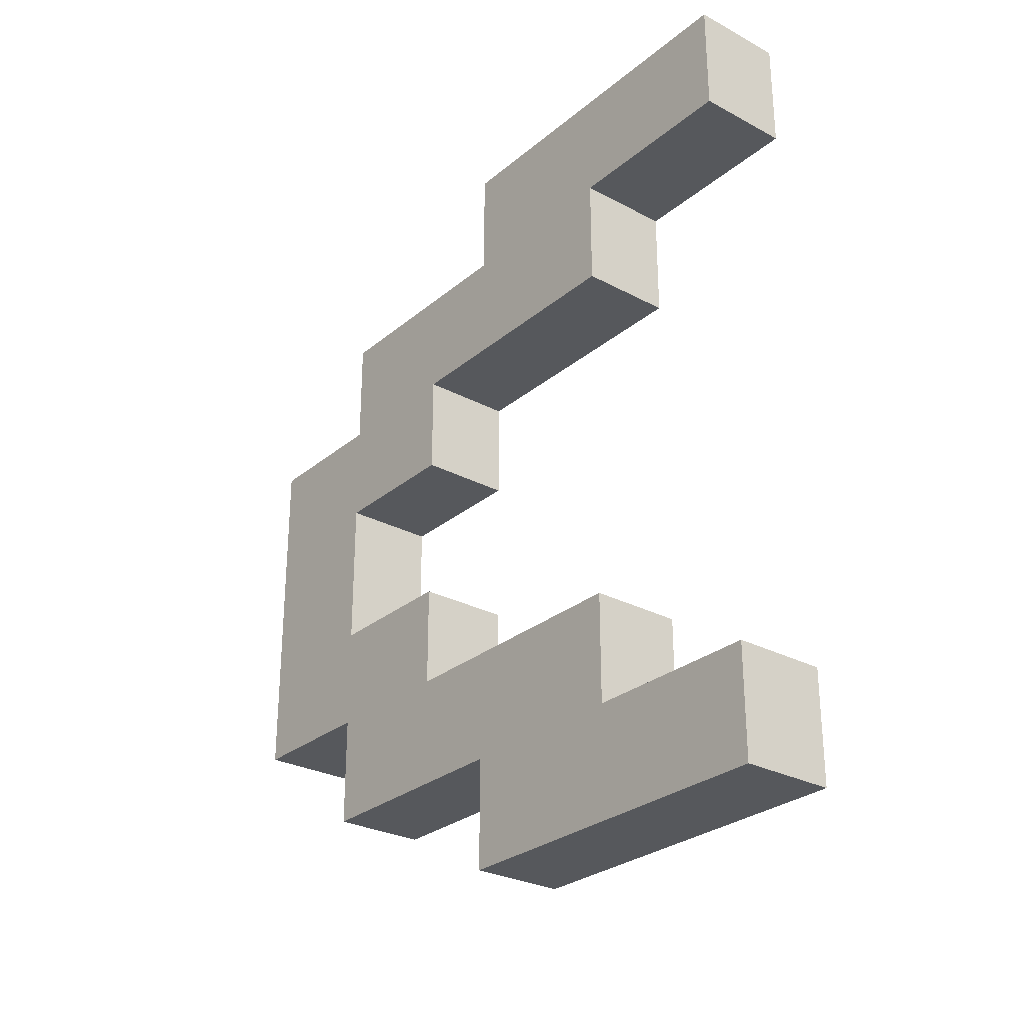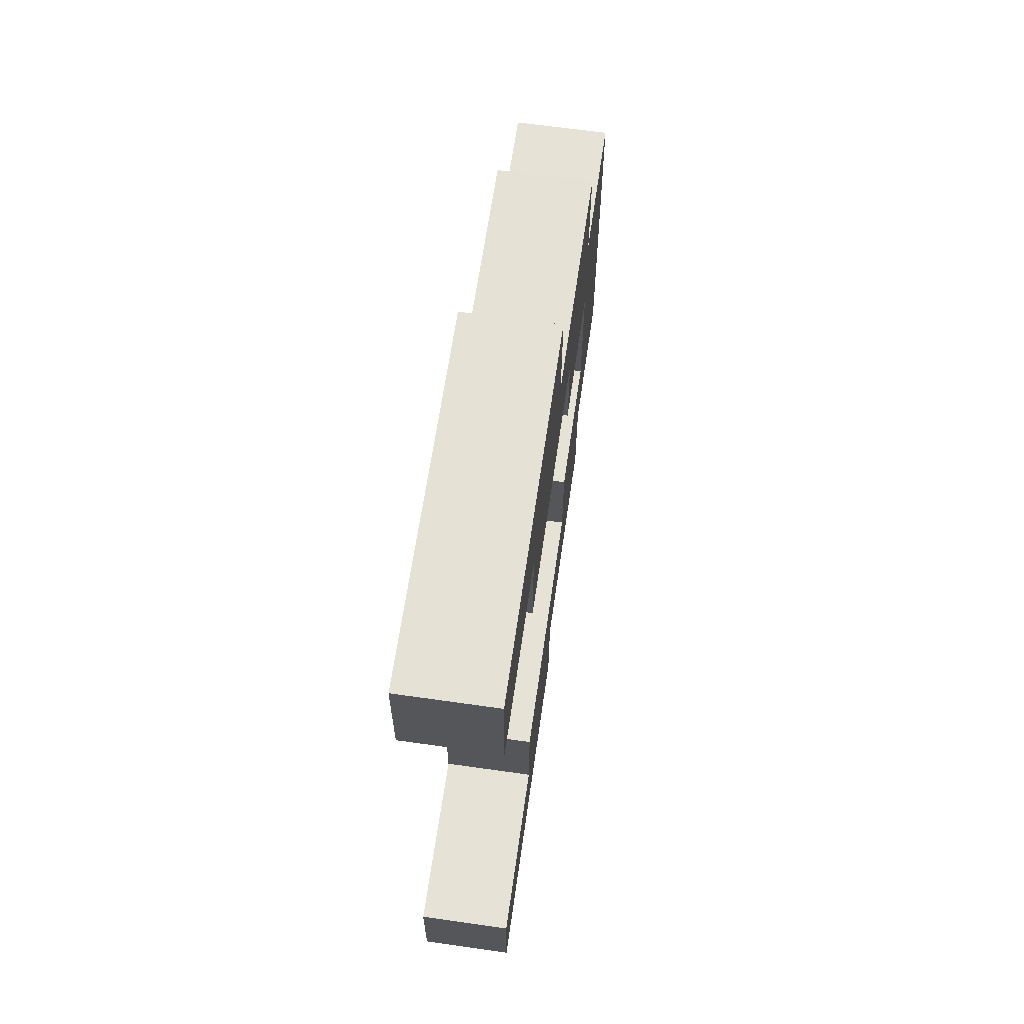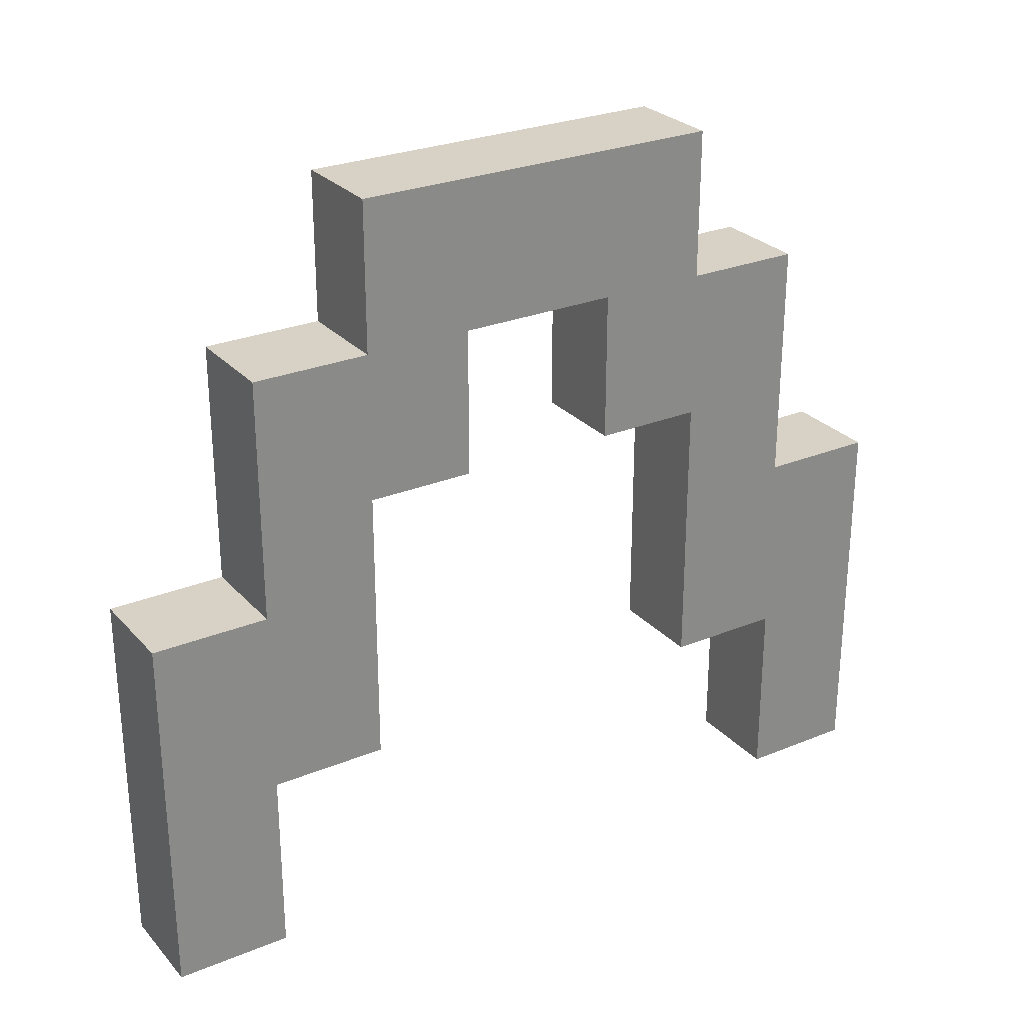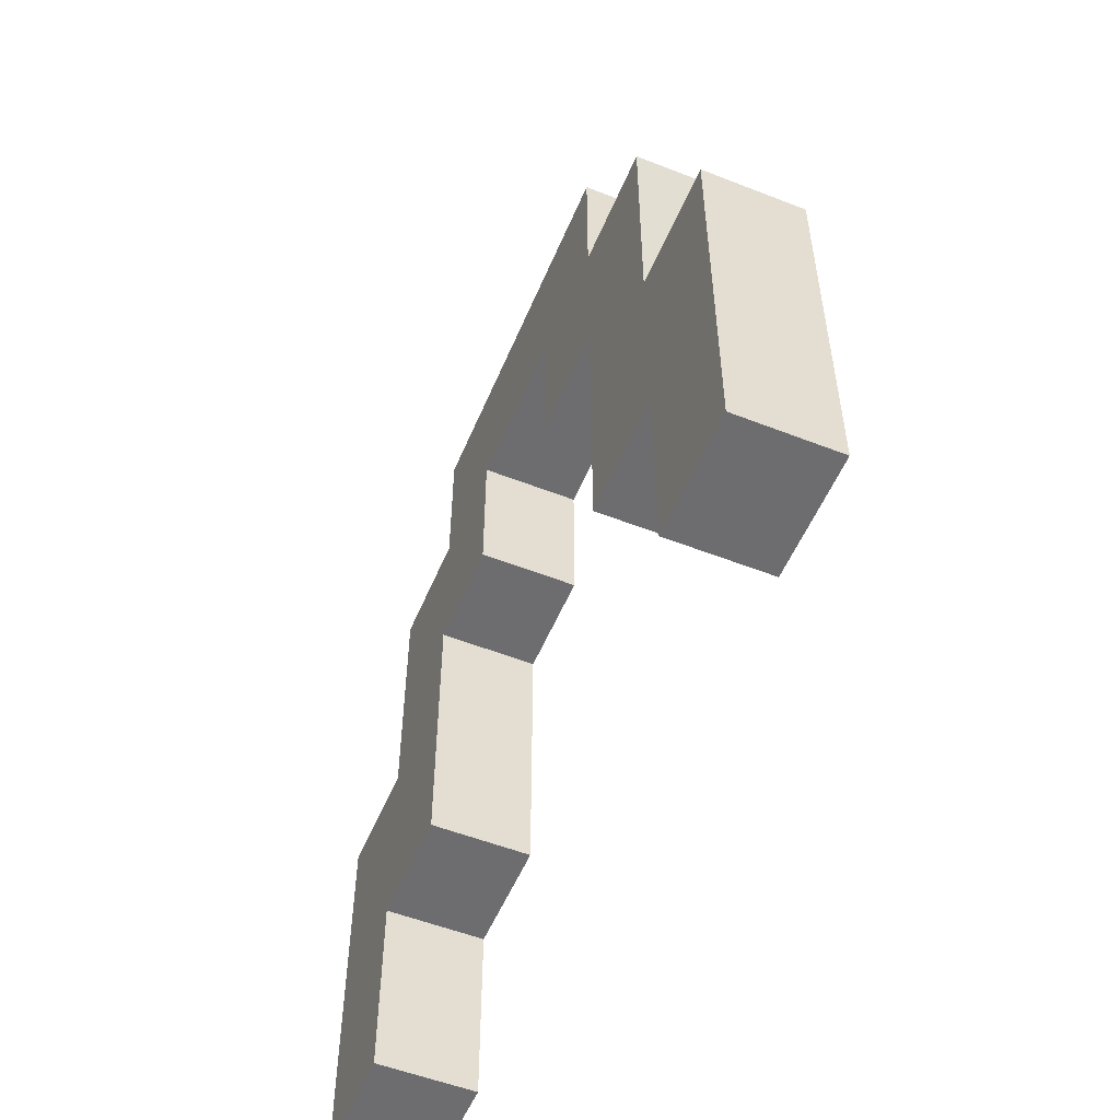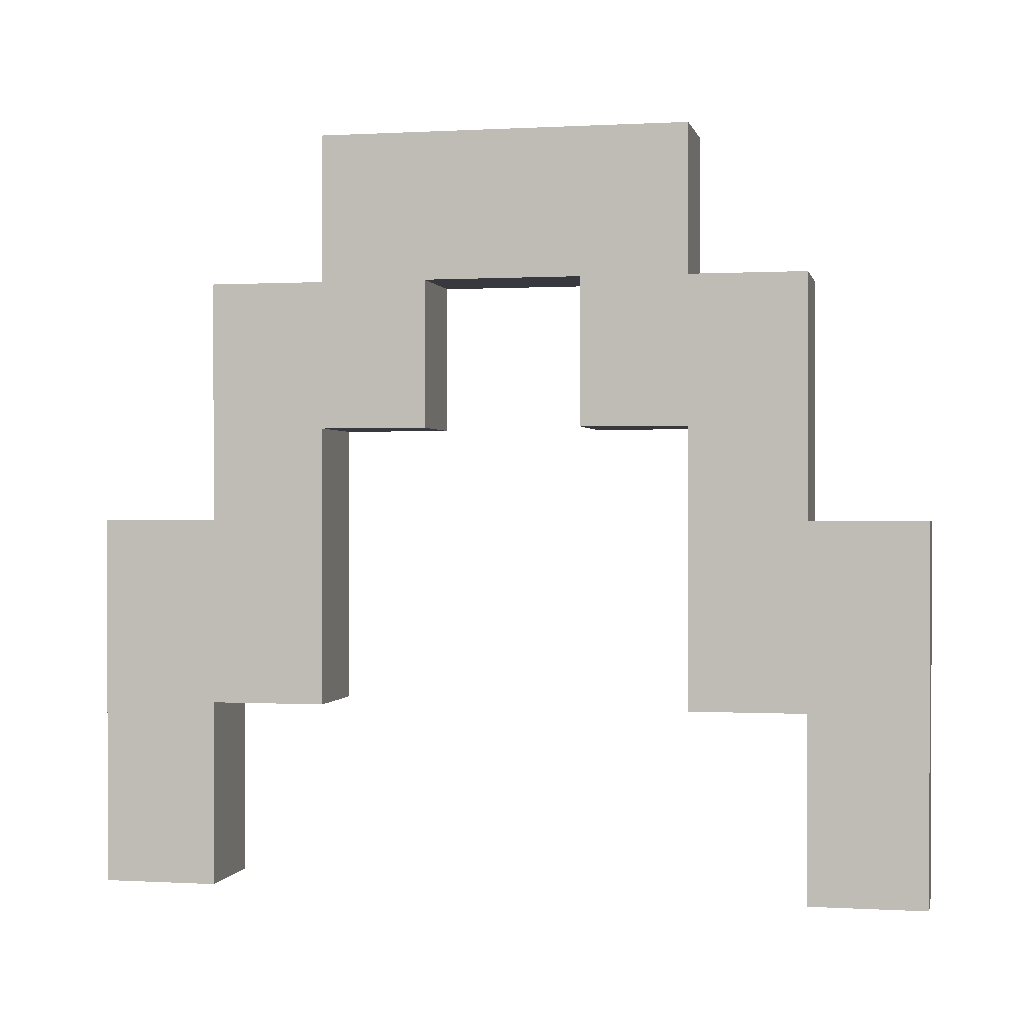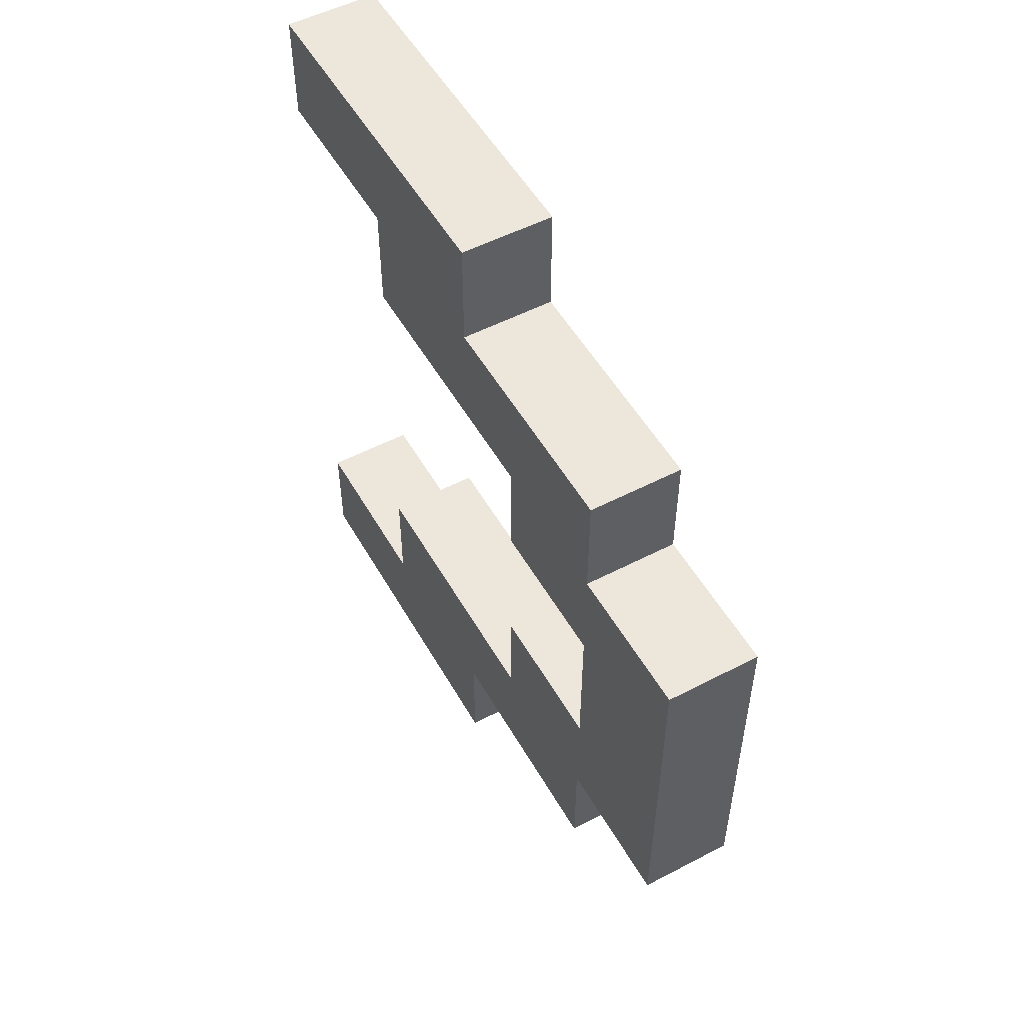
<metadata>
{"format":"obj","ext":"obj","renderer":"f3d","projection":"perspective","resolution":1024,"background":"white","views":[{"elev":-28.1,"azim":-38.9,"up":"+Z"},{"elev":64.0,"azim":8.2,"up":"+Z"},{"elev":27.2,"azim":-122.4,"up":"+Y"},{"elev":-54.1,"azim":157.4,"up":"+Y"},{"elev":0.1,"azim":-78.0,"up":"+Y"},{"elev":52.9,"azim":150.8,"up":"+Z"}]}
</metadata>
<code>
v -0.175 4.371e-09 1.514
v -0.175 1.351 1.516
v 0.175 1.351 1.516
v 0.175 4.371e-09 1.514
v -0.175 0.6754 1.095
v -0.175 4.371e-09 1.514
v -0.175 4.371e-09 1.095
v -0.175 1.351 1.095
v -0.175 1.351 1.516
v -0.175 0.6754 0.675
v -0.175 1.688 0.675
v -0.175 2.226 1.096
v -0.175 2.226 0.675
v -0.175 1.688 0.2875
v -0.175 2.226 0.2875
v -0.175 2.764 0.2875
v -0.175 2.764 0.675
v -0.175 2.764 0
v -0.175 2.226 0
v -0.175 2.764 -0.2875
v -0.175 2.226 -0.2875
v -0.175 2.226 -0.675
v -0.175 2.764 -0.675
v -0.175 1.688 -0.675
v -0.175 1.688 -0.2875
v -0.175 2.226 -1.096
v -0.175 1.351 -1.095
v -0.175 0.6754 -0.675
v -0.175 0.6754 -1.095
v -0.175 4.371e-09 -1.514
v -0.175 4.371e-09 -1.095
v -0.175 1.351 -1.516
v 0.175 4.371e-09 1.095
v 0.175 0.6754 1.095
v -0.175 0.6754 1.095
v -0.175 4.371e-09 1.095
v 0.175 4.371e-09 1.095
v 0.175 4.371e-09 1.514
v 0.175 0.6754 1.095
v 0.175 1.351 1.095
v 0.175 0.6754 0.675
v 0.175 1.688 0.675
v 0.175 2.226 1.096
v 0.175 1.351 1.516
v 0.175 2.226 0.675
v 0.175 2.226 0.2875
v 0.175 1.688 0.2875
v 0.175 2.764 0.2875
v 0.175 2.764 0
v 0.175 2.226 0
v 0.175 2.764 0.675
v 0.175 2.226 -0.2875
v 0.175 2.764 -0.2875
v 0.175 2.226 -0.675
v 0.175 1.688 -0.2875
v 0.175 2.764 -0.675
v 0.175 1.688 -0.675
v 0.175 2.226 -1.096
v 0.175 1.351 -1.095
v 0.175 0.6754 -0.675
v 0.175 0.6754 -1.095
v 0.175 4.371e-09 -1.514
v 0.175 4.371e-09 -1.095
v 0.175 1.351 -1.516
v -0.175 4.371e-09 1.095
v -0.175 4.371e-09 1.514
v 0.175 4.371e-09 1.514
v 0.175 4.371e-09 1.095
v 0.175 1.351 1.095
v -0.175 1.351 1.095
v -0.175 2.226 1.096
v 0.175 2.226 1.096
v -0.175 1.688 0.675
v -0.175 0.6754 0.675
v 0.175 0.6754 0.675
v 0.175 1.688 0.675
v 0.175 0.6754 1.095
v 0.175 0.6754 0.675
v -0.175 0.6754 0.675
v -0.175 0.6754 1.095
v 0.175 1.351 1.516
v -0.175 1.351 1.516
v -0.175 1.351 1.095
v 0.175 1.351 1.095
v 0.175 2.764 0.675
v 0.175 2.226 0.675
v -0.175 2.226 0.675
v -0.175 2.764 0.675
v 0.175 2.226 0.675
v 0.175 2.226 1.096
v -0.175 2.226 1.096
v -0.175 2.226 0.675
v 0.175 2.764 0
v 0.175 2.764 0.2875
v -0.175 2.764 0.2875
v -0.175 2.764 0
v 0.175 2.764 0.675
v -0.175 2.764 0.675
v 0.175 2.764 -0.2875
v -0.175 2.764 -0.2875
v -0.175 2.764 -0.675
v 0.175 2.764 -0.675
v -0.175 1.688 0.2875
v -0.175 1.688 0.675
v 0.175 1.688 0.675
v 0.175 1.688 0.2875
v 0.175 1.688 0.2875
v 0.175 2.226 0.2875
v -0.175 2.226 0.2875
v -0.175 1.688 0.2875
v 0.175 2.226 0
v -0.175 2.226 0
v -0.175 2.226 0.2875
v 0.175 2.226 0.2875
v -0.175 2.226 -0.2875
v 0.175 2.226 -0.2875
v -0.175 4.371e-09 -1.514
v 0.175 4.371e-09 -1.514
v 0.175 1.351 -1.516
v -0.175 1.351 -1.516
v 0.175 4.371e-09 -1.095
v -0.175 4.371e-09 -1.095
v -0.175 0.6754 -1.095
v 0.175 0.6754 -1.095
v -0.175 4.371e-09 -1.514
v -0.175 4.371e-09 -1.095
v 0.175 4.371e-09 -1.095
v 0.175 4.371e-09 -1.514
v -0.175 1.351 -1.095
v 0.175 1.351 -1.095
v 0.175 2.226 -1.096
v -0.175 2.226 -1.096
v -0.175 1.688 -0.675
v 0.175 1.688 -0.675
v 0.175 0.6754 -0.675
v -0.175 0.6754 -0.675
v 0.175 0.6754 -0.675
v 0.175 0.6754 -1.095
v -0.175 0.6754 -1.095
v -0.175 0.6754 -0.675
v -0.175 1.351 -1.095
v -0.175 1.351 -1.516
v 0.175 1.351 -1.516
v 0.175 1.351 -1.095
v 0.175 2.764 -0.675
v -0.175 2.764 -0.675
v -0.175 2.226 -0.675
v 0.175 2.226 -0.675
v 0.175 2.226 -1.096
v 0.175 2.226 -0.675
v -0.175 2.226 -0.675
v -0.175 2.226 -1.096
v -0.175 1.688 -0.2875
v 0.175 1.688 -0.2875
v 0.175 1.688 -0.675
v -0.175 1.688 -0.675
v 0.175 2.226 -0.2875
v 0.175 1.688 -0.2875
v -0.175 1.688 -0.2875
v -0.175 2.226 -0.2875
g Support_d14
f 1 3 2
f 1 4 3
f 5 7 6
f 5 6 8
f 6 9 8
f 10 5 8
f 10 8 11
f 8 12 11
f 12 13 11
f 14 11 13
f 14 13 15
f 16 15 13
f 16 13 17
f 18 15 16
f 18 19 15
f 20 19 18
f 20 21 19
f 22 21 20
f 22 20 23
f 24 21 22
f 24 25 21
f 22 26 24
f 26 27 24
f 27 28 24
f 29 28 27
f 30 29 27
f 31 29 30
f 32 30 27
f 33 35 34
f 33 36 35
f 37 39 38
f 39 40 38
f 39 41 40
f 41 42 40
f 42 43 40
f 40 44 38
f 42 45 43
f 46 45 42
f 46 42 47
f 46 48 45
f 49 48 46
f 49 46 50
f 48 51 45
f 52 49 50
f 52 53 49
f 53 52 54
f 52 55 54
f 56 53 54
f 55 57 54
f 54 57 58
f 58 57 59
f 57 60 59
f 60 61 59
f 59 61 62
f 61 63 62
f 64 59 62
f 65 67 66
f 65 68 67
f 69 71 70
f 69 72 71
f 73 75 74
f 73 76 75
f 77 79 78
f 77 80 79
f 81 83 82
f 81 84 83
f 85 87 86
f 85 88 87
f 89 91 90
f 89 92 91
f 93 95 94
f 93 96 95
f 97 94 95
f 97 95 98
f 99 96 93
f 99 100 96
f 101 100 99
f 101 99 102
f 103 105 104
f 103 106 105
f 107 109 108
f 107 110 109
f 111 113 112
f 111 114 113
f 115 111 112
f 115 116 111
f 117 119 118
f 117 120 119
f 121 123 122
f 121 124 123
f 125 127 126
f 125 128 127
f 129 131 130
f 129 132 131
f 133 135 134
f 133 136 135
f 137 139 138
f 137 140 139
f 141 143 142
f 141 144 143
f 145 147 146
f 145 148 147
f 149 151 150
f 149 152 151
f 153 155 154
f 153 156 155
f 157 159 158
f 157 160 159

</code>
